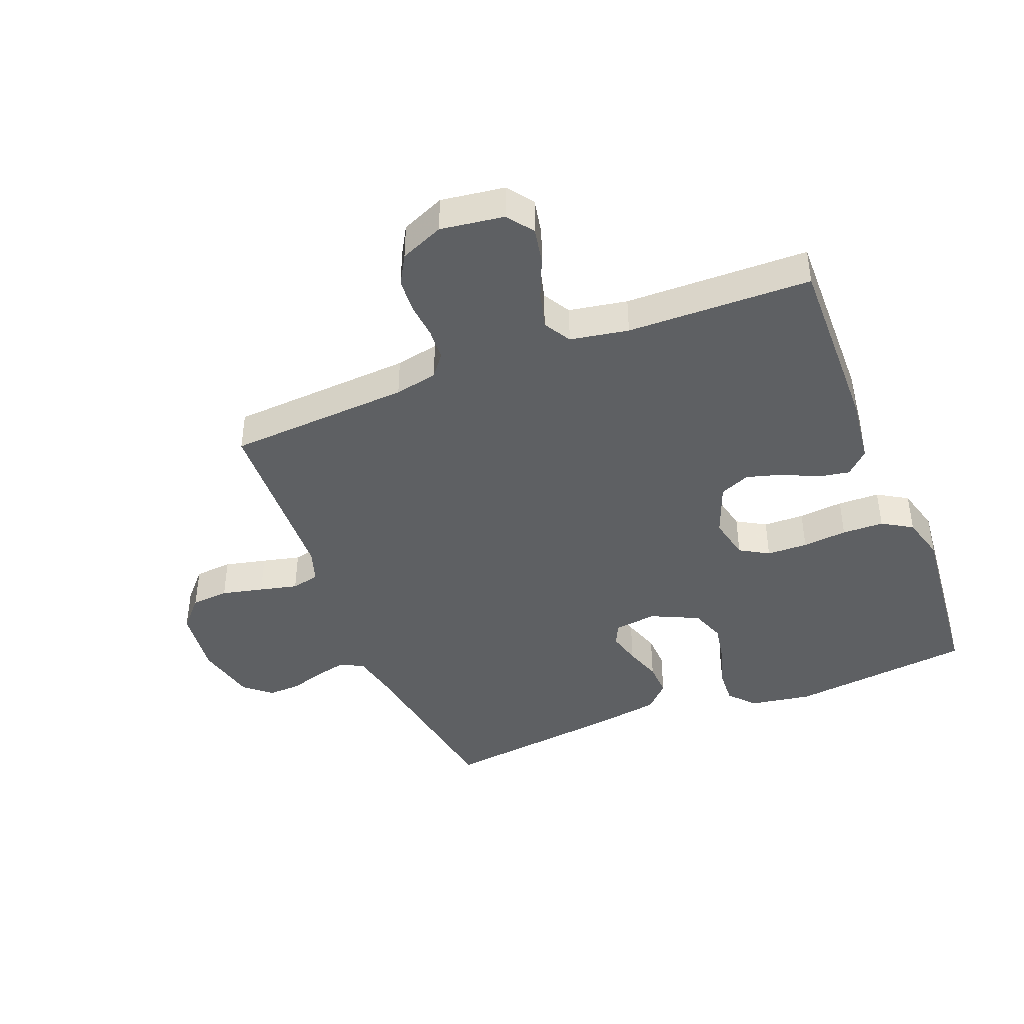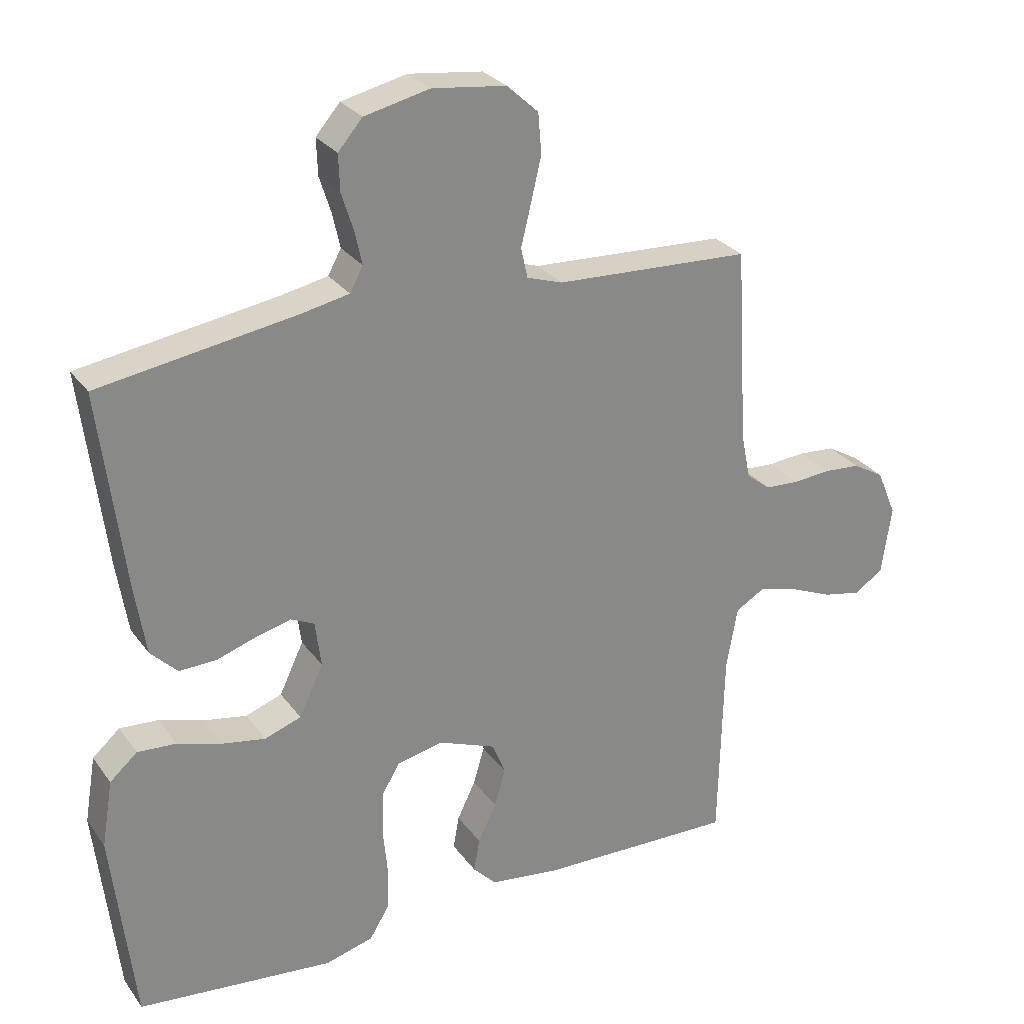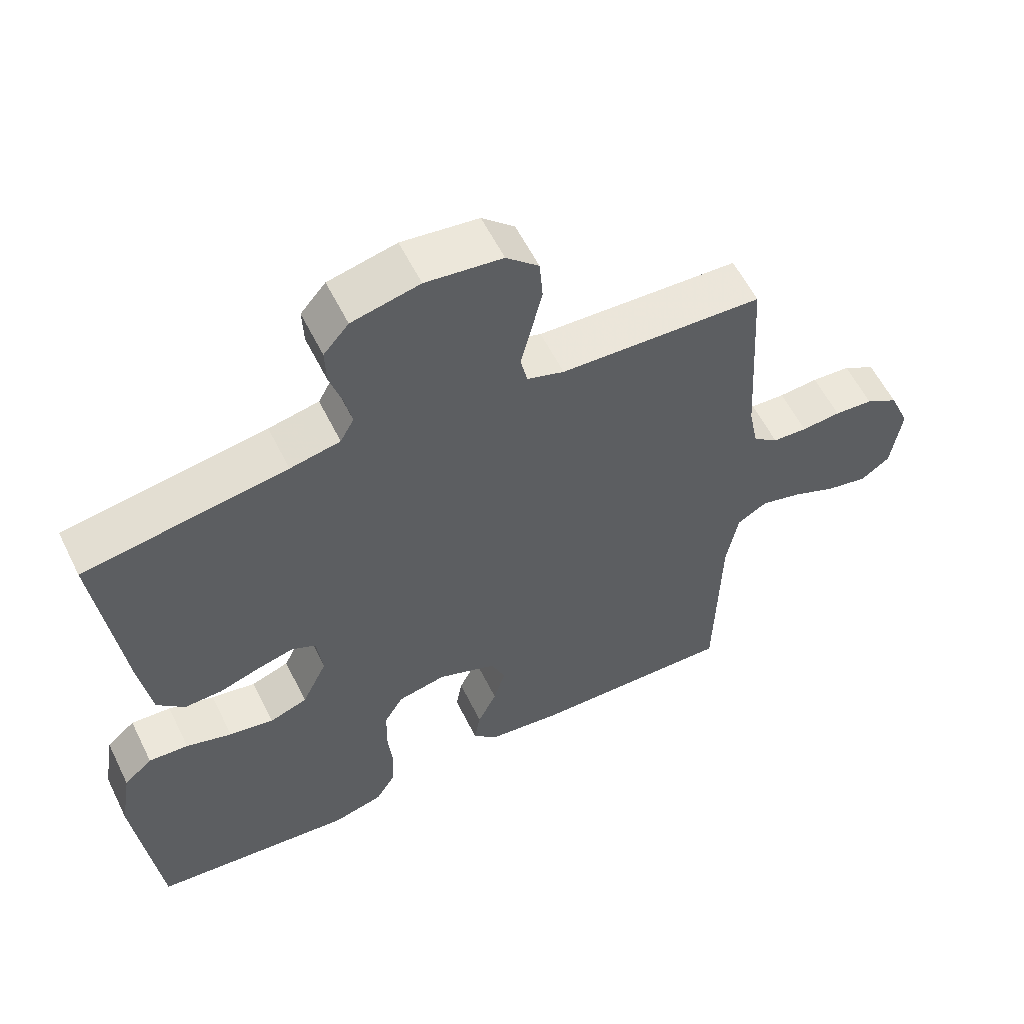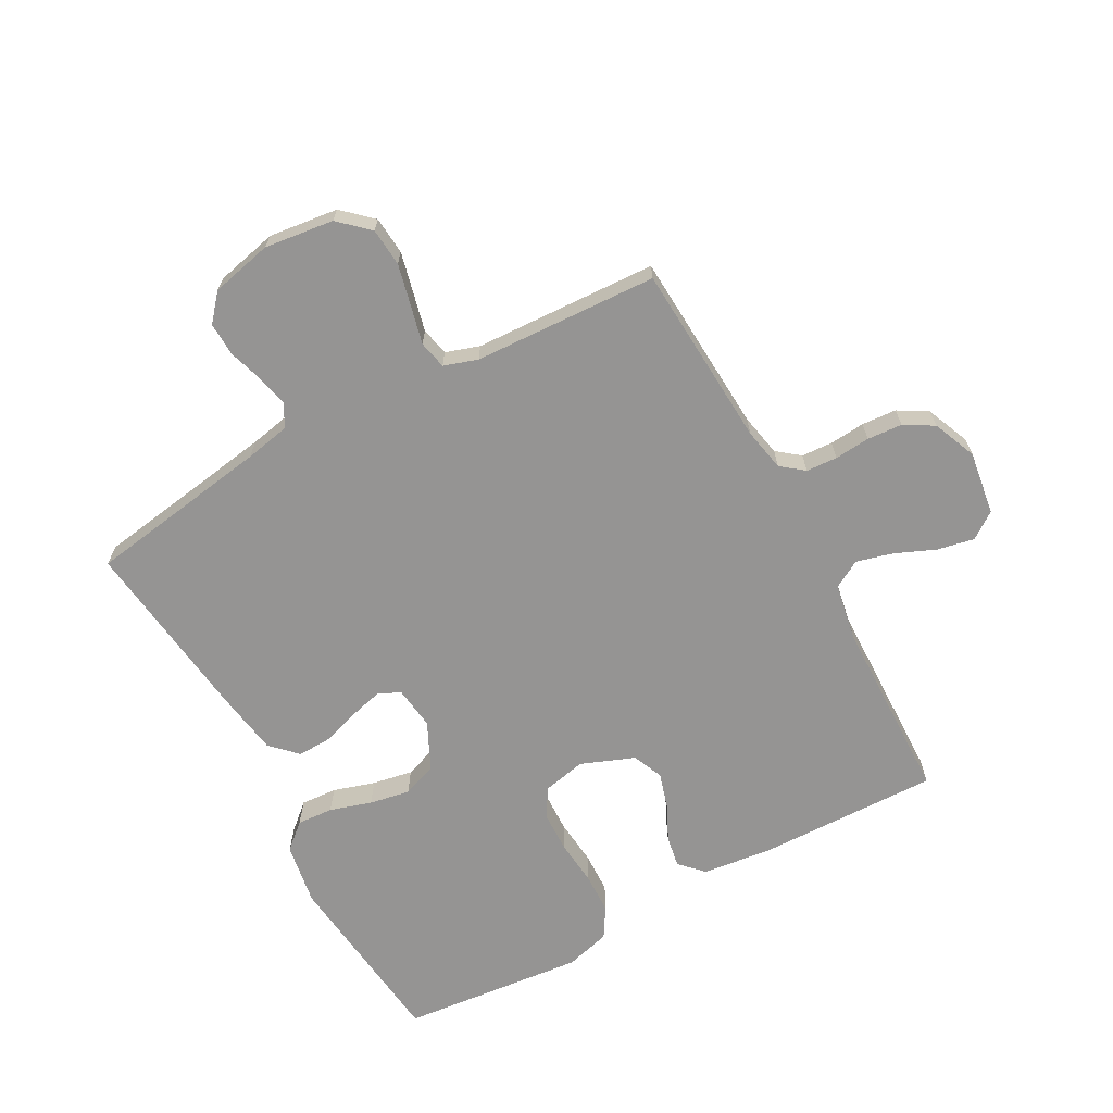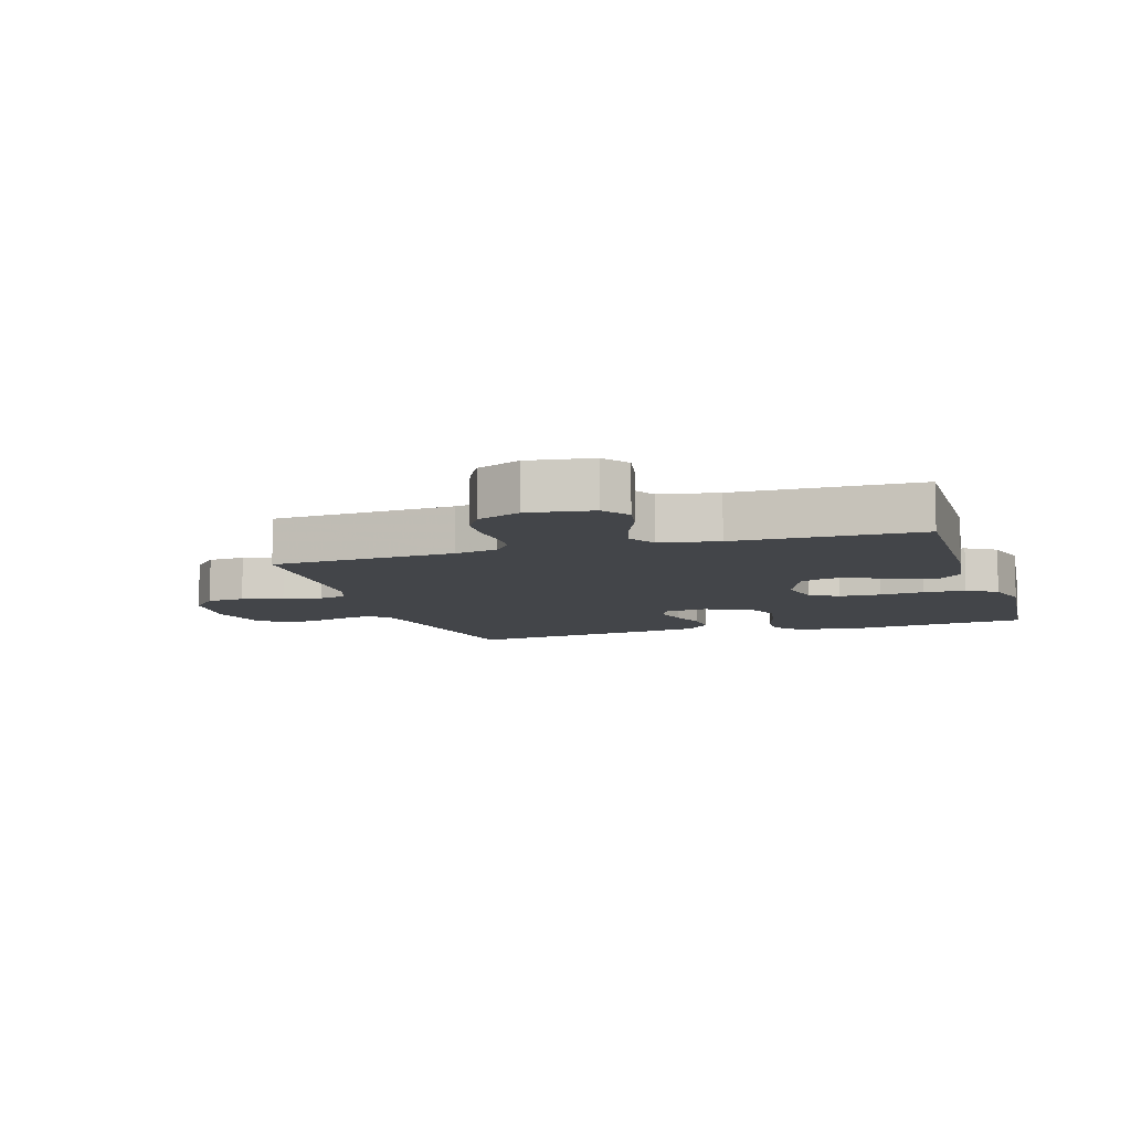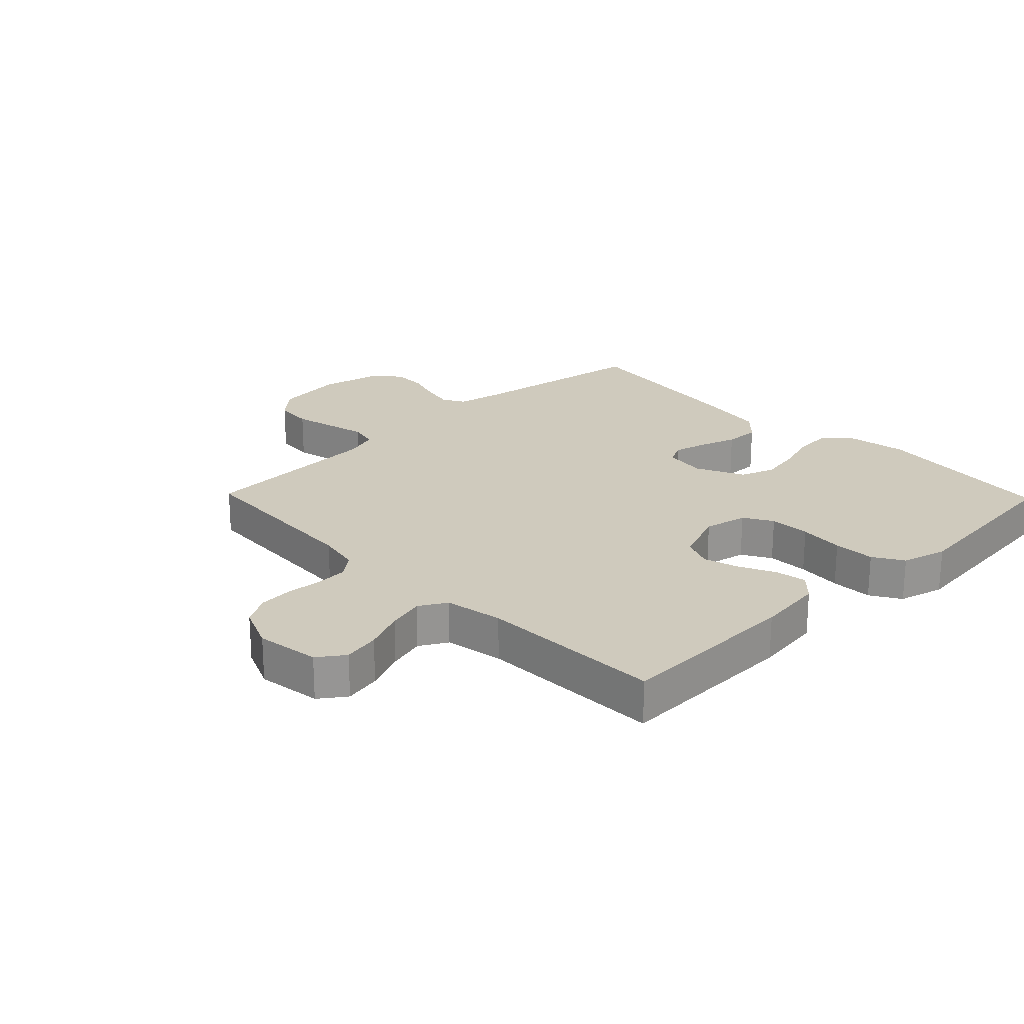
<metadata>
{"format":"obj","ext":"obj","renderer":"f3d","projection":"perspective","resolution":1024,"background":"white","views":[{"elev":-42.3,"azim":111.8,"up":"+Y"},{"elev":27.7,"azim":-28.3,"up":"+Z"},{"elev":58.1,"azim":-26.2,"up":"+Z"},{"elev":-67.2,"azim":28.6,"up":"+Y"},{"elev":-8.7,"azim":107.4,"up":"+Y"},{"elev":22.9,"azim":135.9,"up":"+Y"}]}
</metadata>
<code>
v -0.5 0.07 -0.5
v -0.534 0.07 -0.2
v -0.517 0.07 -0.098
v -0.475 0.07 -0.061
v -0.416 0.07 -0.065
v -0.348 0.07 -0.086
v -0.282 0.07 -0.098
v -0.226 0.07 -0.078
v -0.189 0.07 0
v -0.198 0.07 0.07
v -0.234 0.07 0.087
v -0.288 0.07 0.073
v -0.348 0.07 0.053
v -0.405 0.07 0.051
v -0.446 0.07 0.092
v -0.463 0.07 0.2
v -0.5 0.07 0.5
v -0.2 0.07 0.547
v -0.126 0.07 0.562
v -0.106 0.07 0.599
v -0.117 0.07 0.65
v -0.135 0.07 0.707
v -0.137 0.07 0.762
v -0.1 0.07 0.805
v 0 0.07 0.828
v 0.113 0.07 0.814
v 0.161 0.07 0.77
v 0.166 0.07 0.708
v 0.15 0.07 0.64
v 0.135 0.07 0.578
v 0.145 0.07 0.532
v 0.2 0.07 0.514
v 0.5 0.07 0.5
v 0.518 0.07 0.2
v 0.532 0.07 0.13
v 0.569 0.07 0.101
v 0.62 0.07 0.098
v 0.678 0.07 0.103
v 0.735 0.07 0.099
v 0.783 0.07 0.071
v 0.813 0.07 0
v 0.798 0.07 -0.104
v 0.755 0.07 -0.135
v 0.695 0.07 -0.123
v 0.629 0.07 -0.095
v 0.569 0.07 -0.079
v 0.524 0.07 -0.105
v 0.507 0.07 -0.2
v 0.5 0.07 -0.5
v 0.2 0.07 -0.493
v 0.09 0.07 -0.479
v 0.054 0.07 -0.442
v 0.063 0.07 -0.391
v 0.091 0.07 -0.333
v 0.108 0.07 -0.275
v 0.087 0.07 -0.225
v 0 0.07 -0.191
v -0.071 0.07 -0.206
v -0.099 0.07 -0.253
v -0.101 0.07 -0.32
v -0.094 0.07 -0.393
v -0.096 0.07 -0.461
v -0.126 0.07 -0.51
v -0.2 0.07 -0.53
v -0.5 0 -0.5
v -0.534 0 -0.2
v -0.517 0 -0.098
v -0.475 0 -0.061
v -0.416 0 -0.065
v -0.348 0 -0.086
v -0.282 0 -0.098
v -0.226 0 -0.078
v -0.189 0 0
v -0.198 0 0.07
v -0.234 0 0.087
v -0.288 0 0.073
v -0.348 0 0.053
v -0.405 0 0.051
v -0.446 0 0.092
v -0.463 0 0.2
v -0.5 0 0.5
v -0.2 0 0.547
v -0.126 0 0.562
v -0.106 0 0.599
v -0.117 0 0.65
v -0.135 0 0.707
v -0.137 0 0.762
v -0.1 0 0.805
v 0 0 0.828
v 0.113 0 0.814
v 0.161 0 0.77
v 0.166 0 0.708
v 0.15 0 0.64
v 0.135 0 0.578
v 0.145 0 0.532
v 0.2 0 0.514
v 0.5 0 0.5
v 0.518 0 0.2
v 0.532 0 0.13
v 0.569 0 0.101
v 0.62 0 0.098
v 0.678 0 0.103
v 0.735 0 0.099
v 0.783 0 0.071
v 0.813 0 0
v 0.798 0 -0.104
v 0.755 0 -0.135
v 0.695 0 -0.123
v 0.629 0 -0.095
v 0.569 0 -0.079
v 0.524 0 -0.105
v 0.507 0 -0.2
v 0.5 0 -0.5
v 0.2 0 -0.493
v 0.09 0 -0.479
v 0.054 0 -0.442
v 0.063 0 -0.391
v 0.091 0 -0.333
v 0.108 0 -0.275
v 0.087 0 -0.225
v 0 0 -0.191
v -0.071 0 -0.206
v -0.099 0 -0.253
v -0.101 0 -0.32
v -0.094 0 -0.393
v -0.096 0 -0.461
v -0.126 0 -0.51
v -0.2 0 -0.53
f 4 5 6
f 3 4 6
f 2 3 6
f 1 2 6
f 64 1 6
f 63 64 6
f 62 63 6
f 61 62 6
f 60 61 6
f 59 60 6 7
f 58 59 7 8
f 57 58 8 9
f 56 57 9 10
f 52 53 54
f 51 52 54
f 50 51 54
f 49 50 54
f 48 49 54
f 47 48 54 55
f 46 47 55 56
f 43 44 45
f 42 43 45
f 41 42 45
f 40 41 45
f 39 40 45
f 38 39 45
f 37 38 45
f 36 37 45 46
f 46 56 10
f 36 46 10
f 35 36 10
f 32 33 34
f 35 10 11
f 34 35 11
f 32 34 11
f 31 32 11
f 28 29 30
f 27 28 30
f 26 27 30
f 25 26 30
f 24 25 30
f 23 24 30
f 22 23 30
f 21 22 30
f 20 21 30 31
f 16 17 18
f 15 16 18
f 14 15 18
f 13 14 18
f 12 13 18
f 12 18 19
f 19 20 31
f 12 19 31
f 11 12 31
f 70 69 68
f 70 68 67
f 70 67 66
f 70 66 65
f 70 65 128
f 70 128 127
f 70 127 126
f 70 126 125
f 70 125 124
f 71 70 124 123
f 72 71 123 122
f 73 72 122 121
f 74 73 121 120
f 118 117 116
f 118 116 115
f 118 115 114
f 118 114 113
f 118 113 112
f 119 118 112 111
f 120 119 111 110
f 109 108 107
f 109 107 106
f 109 106 105
f 109 105 104
f 109 104 103
f 109 103 102
f 109 102 101
f 110 109 101 100
f 74 120 110
f 74 110 100
f 74 100 99
f 98 97 96
f 75 74 99
f 75 99 98
f 75 98 96
f 75 96 95
f 94 93 92
f 94 92 91
f 94 91 90
f 94 90 89
f 94 89 88
f 94 88 87
f 94 87 86
f 94 86 85
f 95 94 85 84
f 82 81 80
f 82 80 79
f 82 79 78
f 82 78 77
f 82 77 76
f 83 82 76
f 95 84 83
f 95 83 76
f 95 76 75
f 1 65 66 2
f 2 66 67 3
f 3 67 68 4
f 4 68 69 5
f 5 69 70 6
f 6 70 71 7
f 7 71 72 8
f 8 72 73 9
f 9 73 74 10
f 10 74 75 11
f 11 75 76 12
f 12 76 77 13
f 13 77 78 14
f 14 78 79 15
f 15 79 80 16
f 16 80 81 17
f 17 81 82 18
f 18 82 83 19
f 19 83 84 20
f 20 84 85 21
f 21 85 86 22
f 22 86 87 23
f 23 87 88 24
f 24 88 89 25
f 25 89 90 26
f 26 90 91 27
f 27 91 92 28
f 28 92 93 29
f 29 93 94 30
f 30 94 95 31
f 31 95 96 32
f 32 96 97 33
f 33 97 98 34
f 34 98 99 35
f 35 99 100 36
f 36 100 101 37
f 37 101 102 38
f 38 102 103 39
f 39 103 104 40
f 40 104 105 41
f 41 105 106 42
f 42 106 107 43
f 43 107 108 44
f 44 108 109 45
f 45 109 110 46
f 46 110 111 47
f 47 111 112 48
f 48 112 113 49
f 49 113 114 50
f 50 114 115 51
f 51 115 116 52
f 52 116 117 53
f 53 117 118 54
f 54 118 119 55
f 55 119 120 56
f 56 120 121 57
f 57 121 122 58
f 58 122 123 59
f 59 123 124 60
f 60 124 125 61
f 61 125 126 62
f 62 126 127 63
f 63 127 128 64
f 64 128 65 1

</code>
